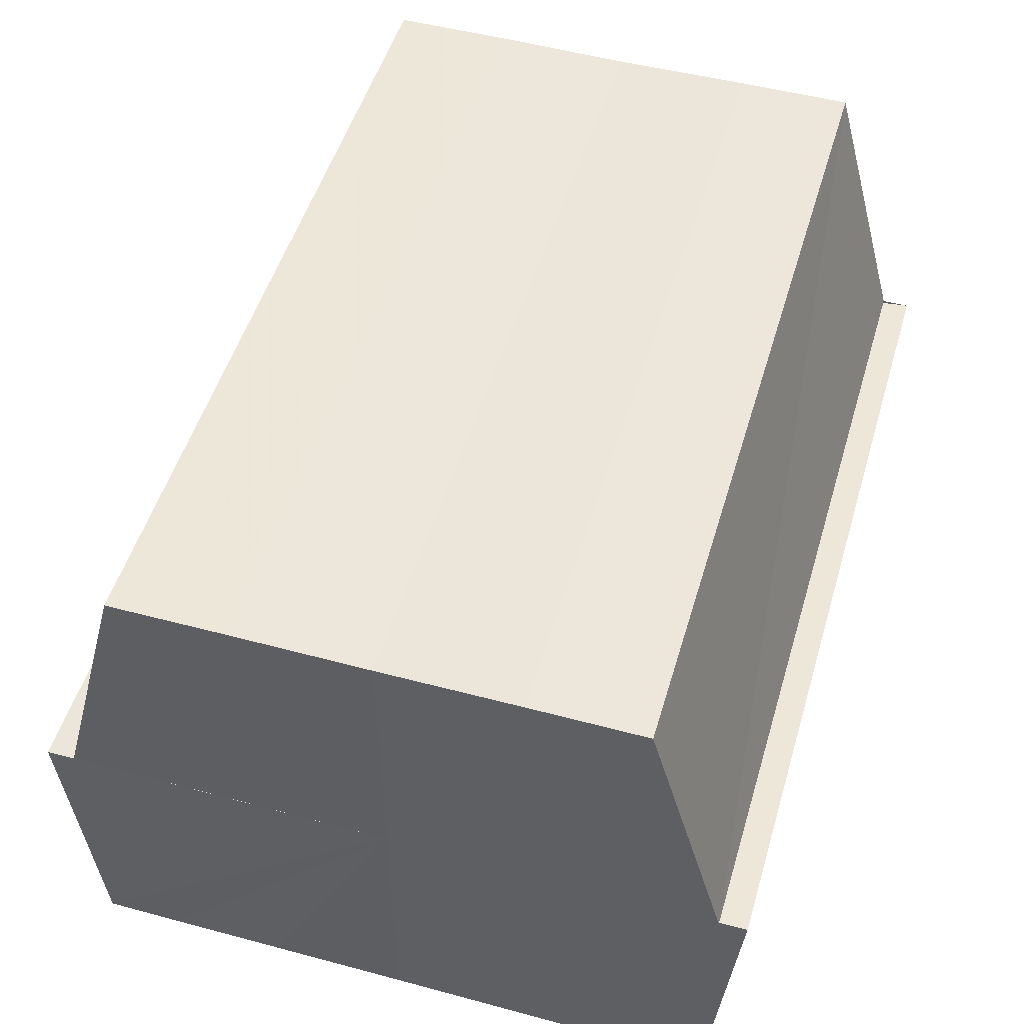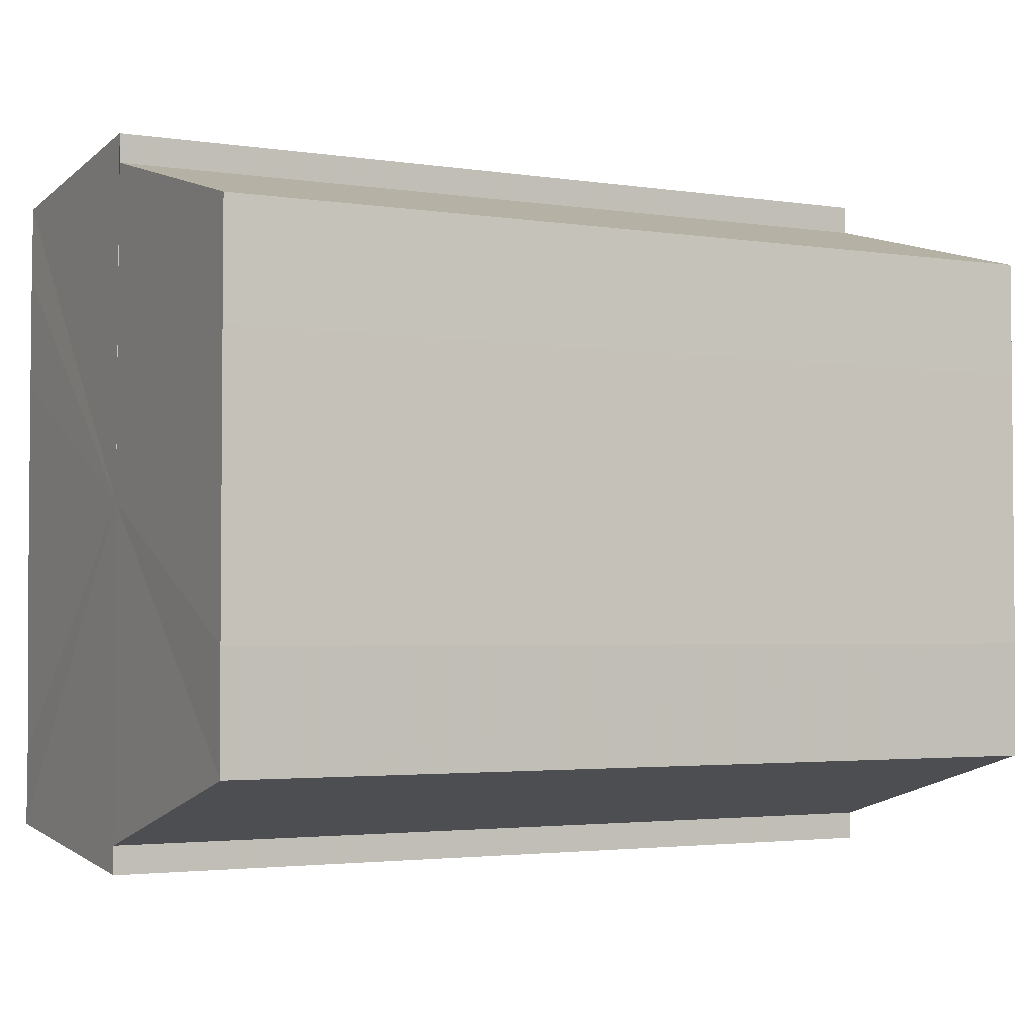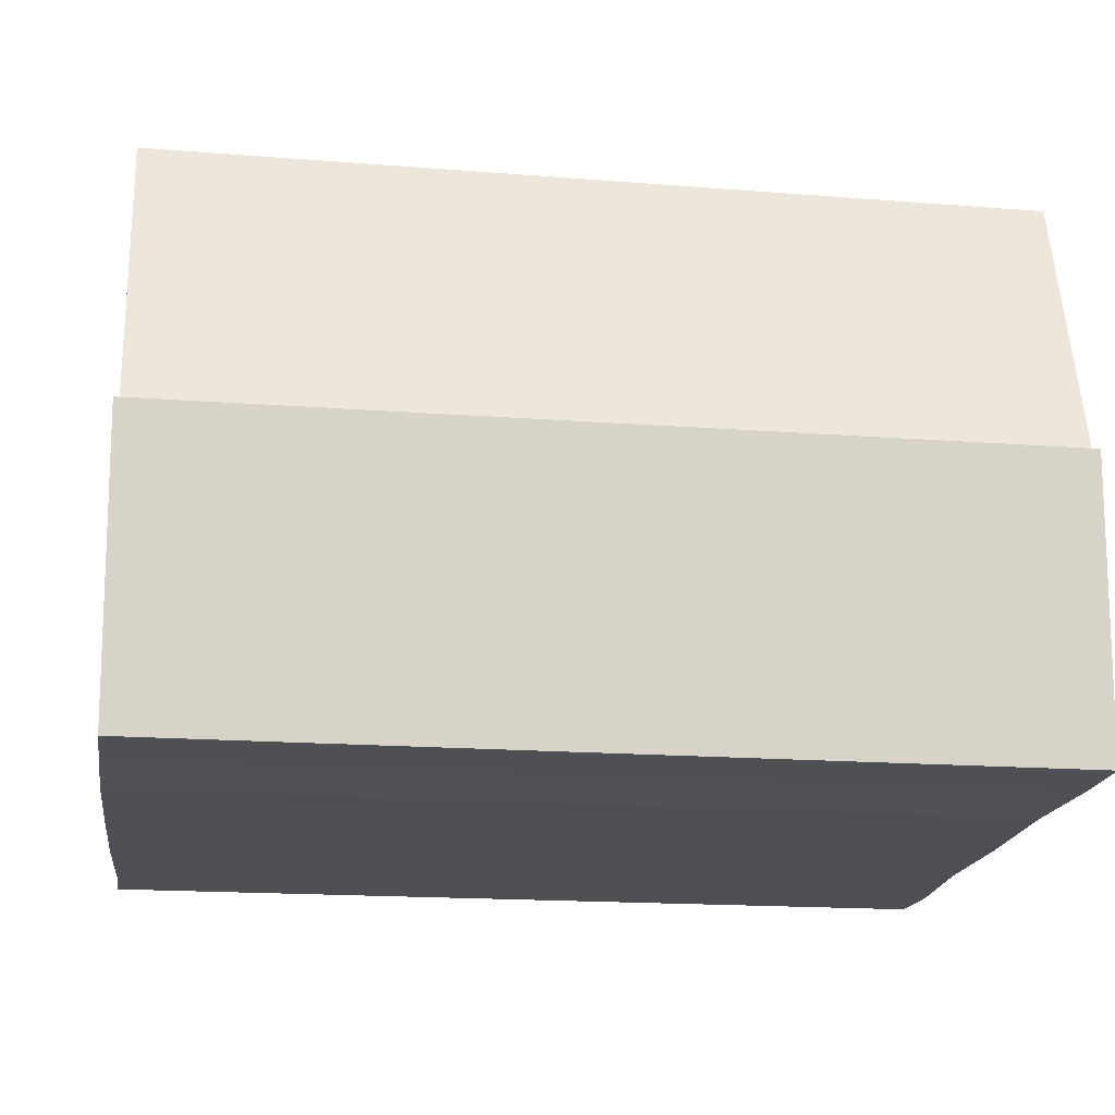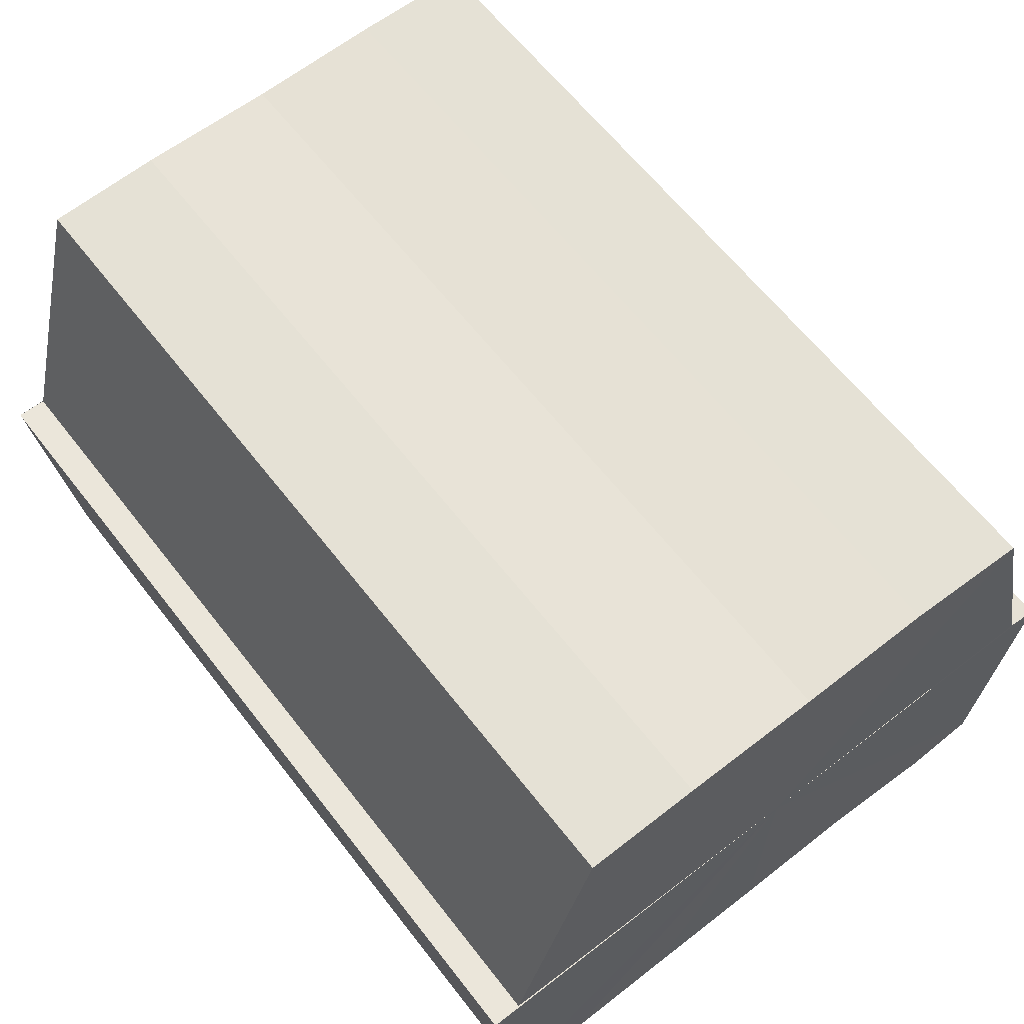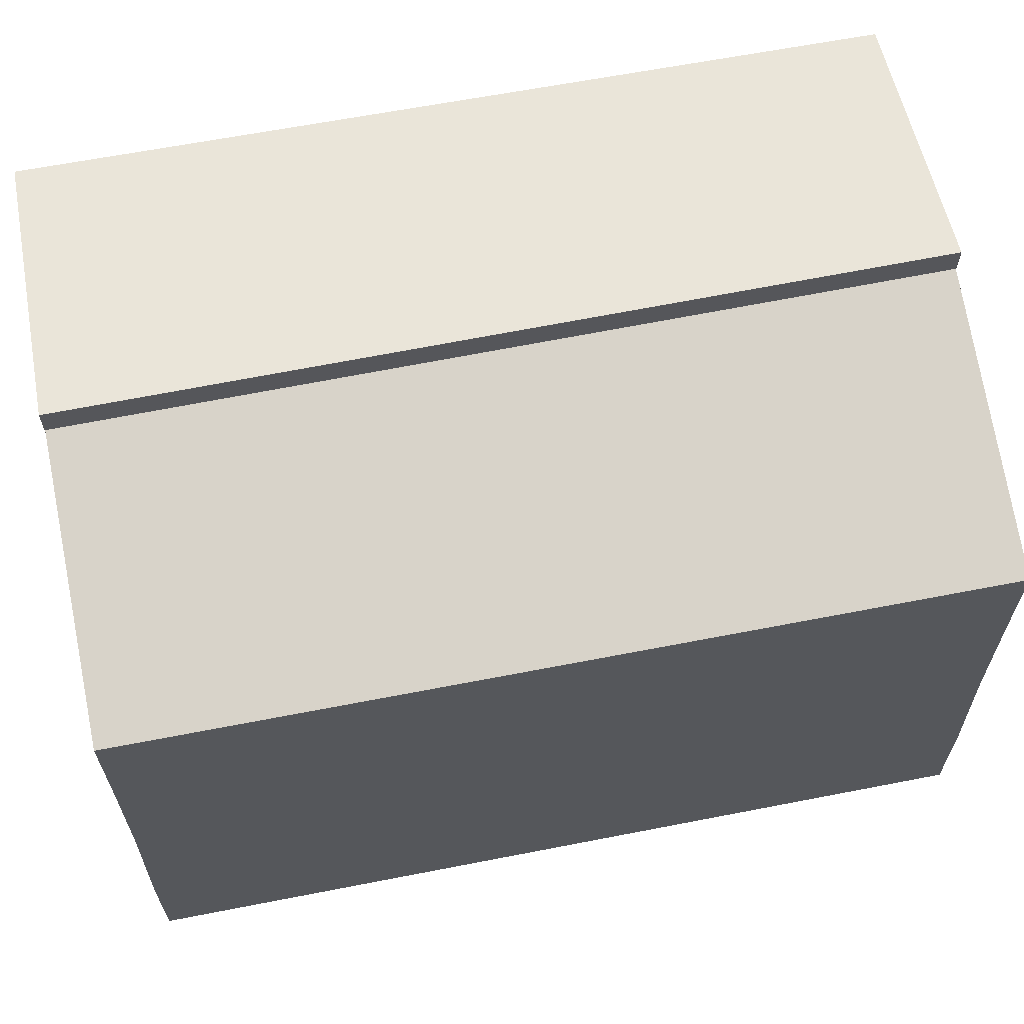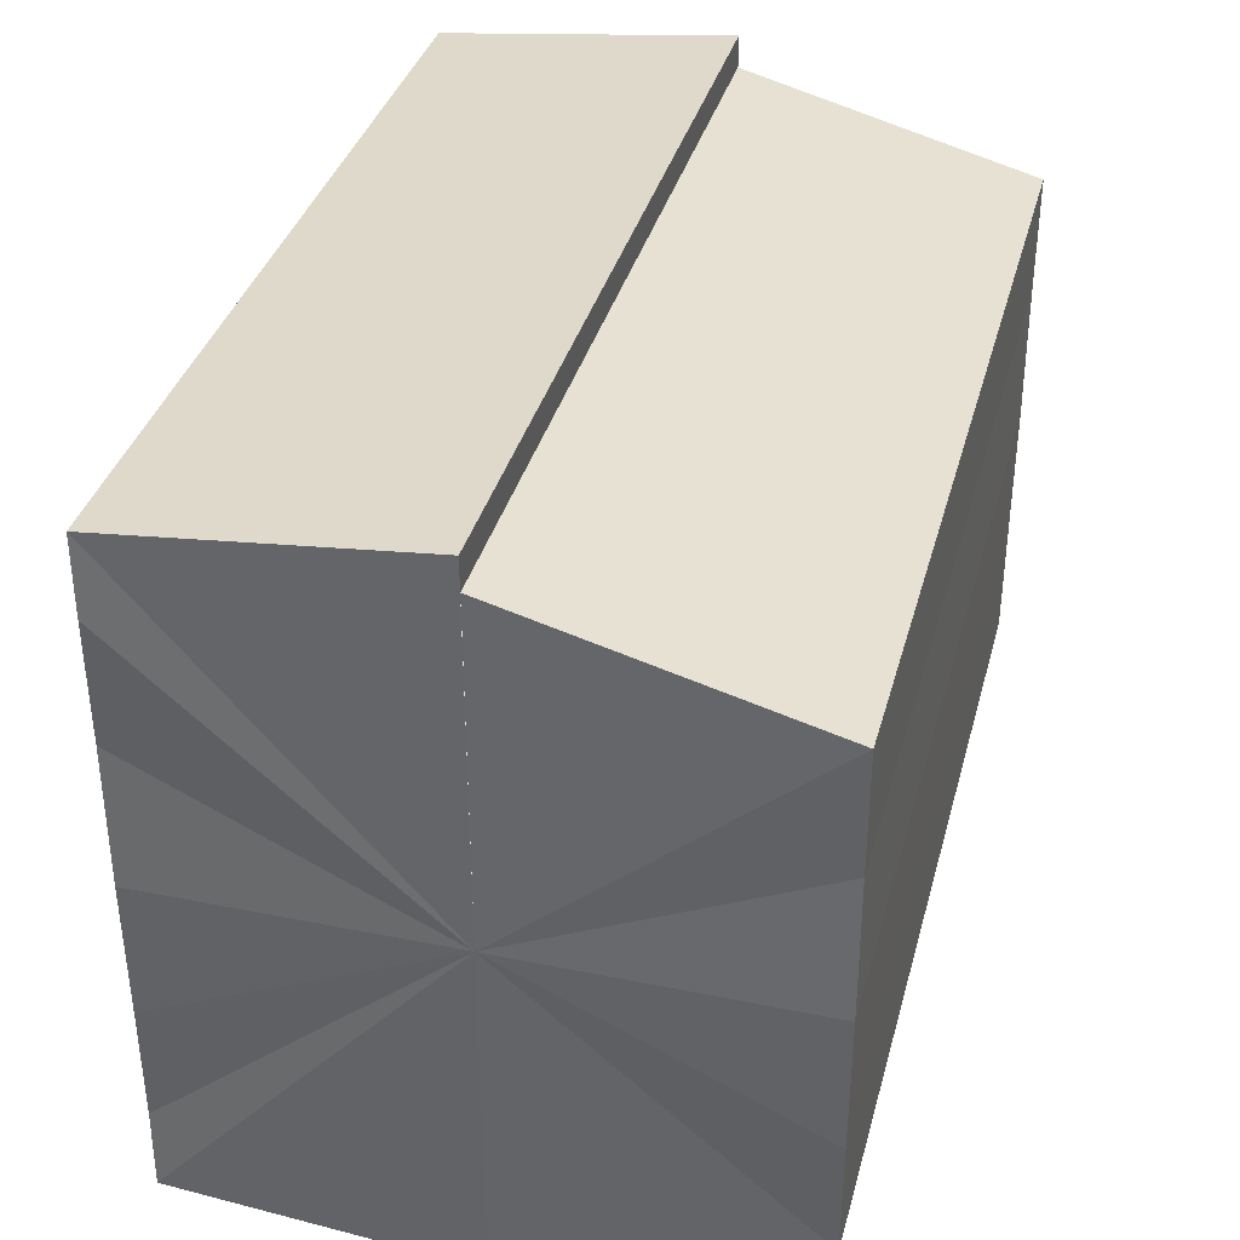
<metadata>
{"format":"obj","ext":"obj","renderer":"f3d","projection":"perspective","resolution":1024,"background":"white","views":[{"elev":50.6,"azim":106.3,"up":"+Y"},{"elev":-2.9,"azim":152.2,"up":"+Z"},{"elev":-18.8,"azim":-8.3,"up":"+Y"},{"elev":63.3,"azim":52.1,"up":"+Y"},{"elev":62.7,"azim":168.7,"up":"+Z"},{"elev":36.1,"azim":104.5,"up":"+Z"}]}
</metadata>
<code>
o 5951
v 2230 1903 13.9
v 2230 1903 13.9
v 2230 1903 13.9
v 2230 1903 13.89
v 2230 1903 13.9
v 2230 1903 13.89
v 2230 1903 13.89
v 2230 1903 13.9
v 2230 1903 13.9
v 2230 1903 13.91
v 2230 1903 13.91
v 2230 1903 13.91
v 2230 1903 13.91
v 2230 1903 13.91
v 2230 1903 13.91
v 2230 1903 13.91
v 2230 1903 13.91
v 2230 1903 13.9
v 2230 1903 13.9
v 2230 1903 13.9
v 2230 1903 13.89
v 2230 1903 13.89
v 2230 1903 13.9
v 2230 1903 13.9
v 2230 1903 13.91
v 2230 1903 13.9
v 2230 1903 13.91
v 2230 1903 13.91
v 2230 1903 13.89
v 2230 1903 13.89
v 2230 1903 13.89
v 2230 1903 13.89
v 2230 1903 13.89
v 2230 1903 13.89
v 2230 1903 13.9
v 2230 1903 13.89
v 2230 1903 13.89
v 2230 1903 13.9
v 2230 1903 13.9
v 2230 1903 13.9
v 2230 1903 13.91
v 2230 1903 13.91
v 2230 1903 13.91
v 2230 1903 13.89
v 2230 1903 13.89
v 2230 1903 13.9
v 2230 1903 13.9
v 2230 1903 13.9
v 2230 1903 13.91
v 2230 1903 13.91
v 2230 1903 13.89
v 2230 1903 13.89
v 2230 1903 13.89
v 2230 1903 13.89
v 2230 1903 13.89
v 2230 1903 13.9
v 2230 1903 13.89
v 2230 1903 13.9
v 2230 1903 13.9
v 2230 1903 13.9
v 2230 1903 13.91
v 2230 1903 13.91
v 2230 1903 13.91
v 2230 1903 13.91
v 2230 1903 13.91
v 2230 1903 13.9
v 2230 1903 13.91
v 2230 1903 13.91
v 2230 1903 13.91
v 2230 1903 13.91
v 2230 1903 13.91
v 2230 1903 13.9
v 2230 1903 13.9
v 2230 1903 13.9
v 2230 1903 13.9
v 2230 1903 13.89
v 2230 1903 13.9
v 2230 1903 13.89
v 2230 1903 13.89
v 2230 1903 13.89
v 2230 1903 13.89
v 2230 1903 13.9
v 2230 1903 13.89
v 2230 1903 13.9
v 2230 1903 13.9
v 2230 1903 13.9
v 2230 1903 13.9
v 2230 1903 13.91
v 2230 1903 13.9
v 2230 1903 13.91
v 2230 1903 13.91
v 2230 1903 13.9
v 2230 1903 13.9
v 2230 1903 13.89
v 2230 1903 13.89
v 2230 1903 13.9
v 2230 1903 13.91
v 2230 1903 13.91
f 1 2 3
f 2 4 5
f 4 6 7
f 8 1 9
f 10 8 11
f 12 10 13
f 14 15 13
f 16 15 17
f 18 19 20
f 20 21 22
f 23 24 18
f 25 26 23
f 27 28 25
f 22 29 30
f 29 31 32
f 32 33 34
f 35 34 36
f 35 36 37
f 35 37 38
f 35 38 39
f 35 39 40
f 35 40 41
f 35 41 42
f 35 42 43
f 35 44 45
f 35 46 44
f 35 47 46
f 35 48 47
f 35 49 48
f 35 50 49
f 51 52 53
f 53 54 55
f 56 54 33
f 56 57 54
f 56 58 57
f 56 59 58
f 56 60 59
f 56 61 60
f 56 62 61
f 63 62 64
f 56 65 62
f 66 67 63
f 68 65 69
f 70 71 68
f 72 73 66
f 74 75 72
f 76 77 74
f 78 79 76
f 80 81 78
f 81 82 83
f 82 84 85
f 84 86 87
f 86 88 89
f 88 90 91
f 56 92 93
f 56 94 92
f 56 95 94
f 56 93 96
f 56 96 97
f 56 97 98

</code>
